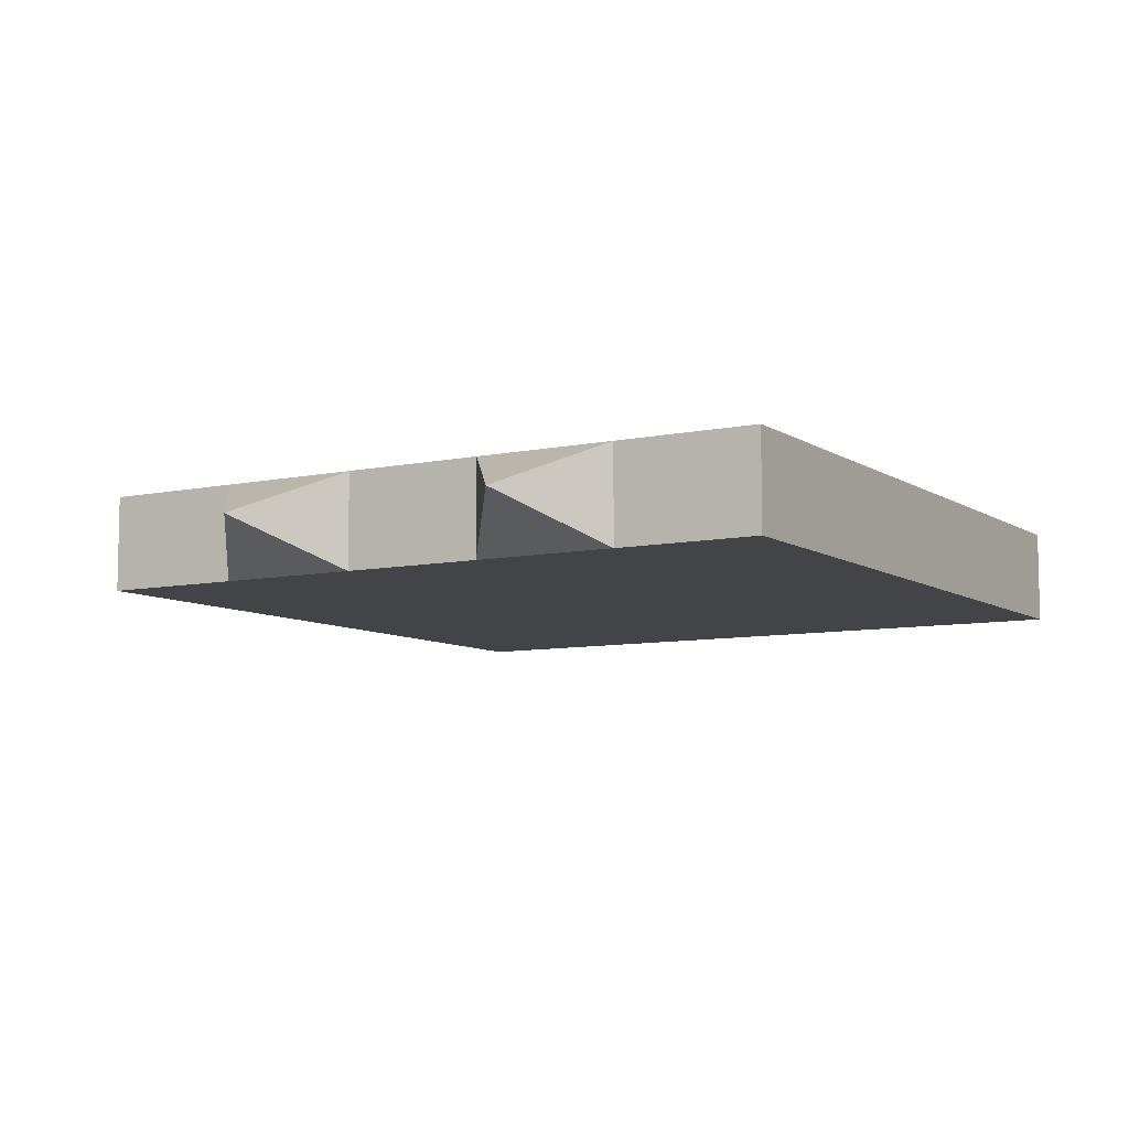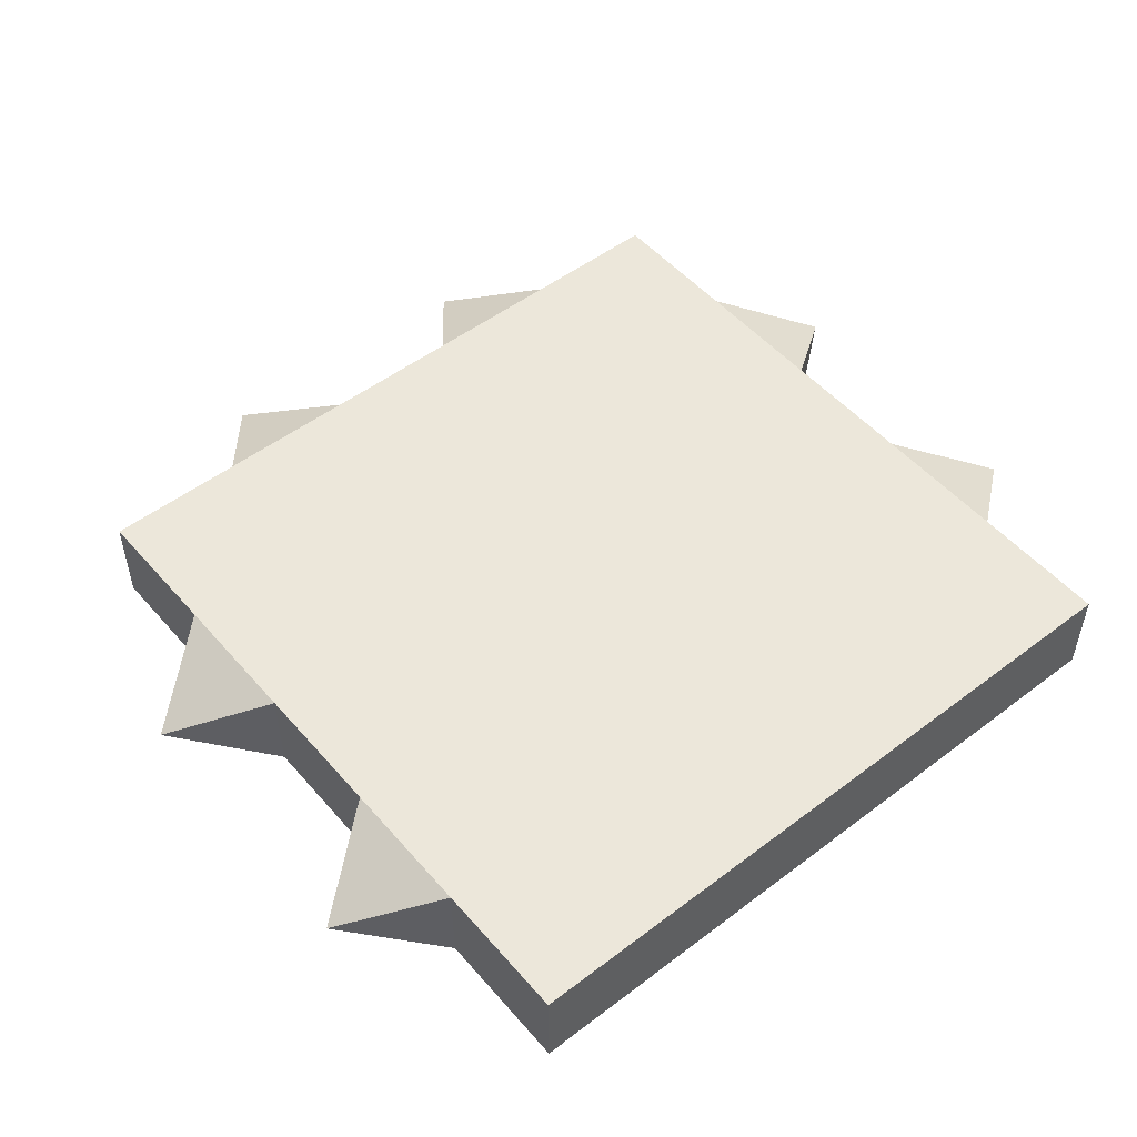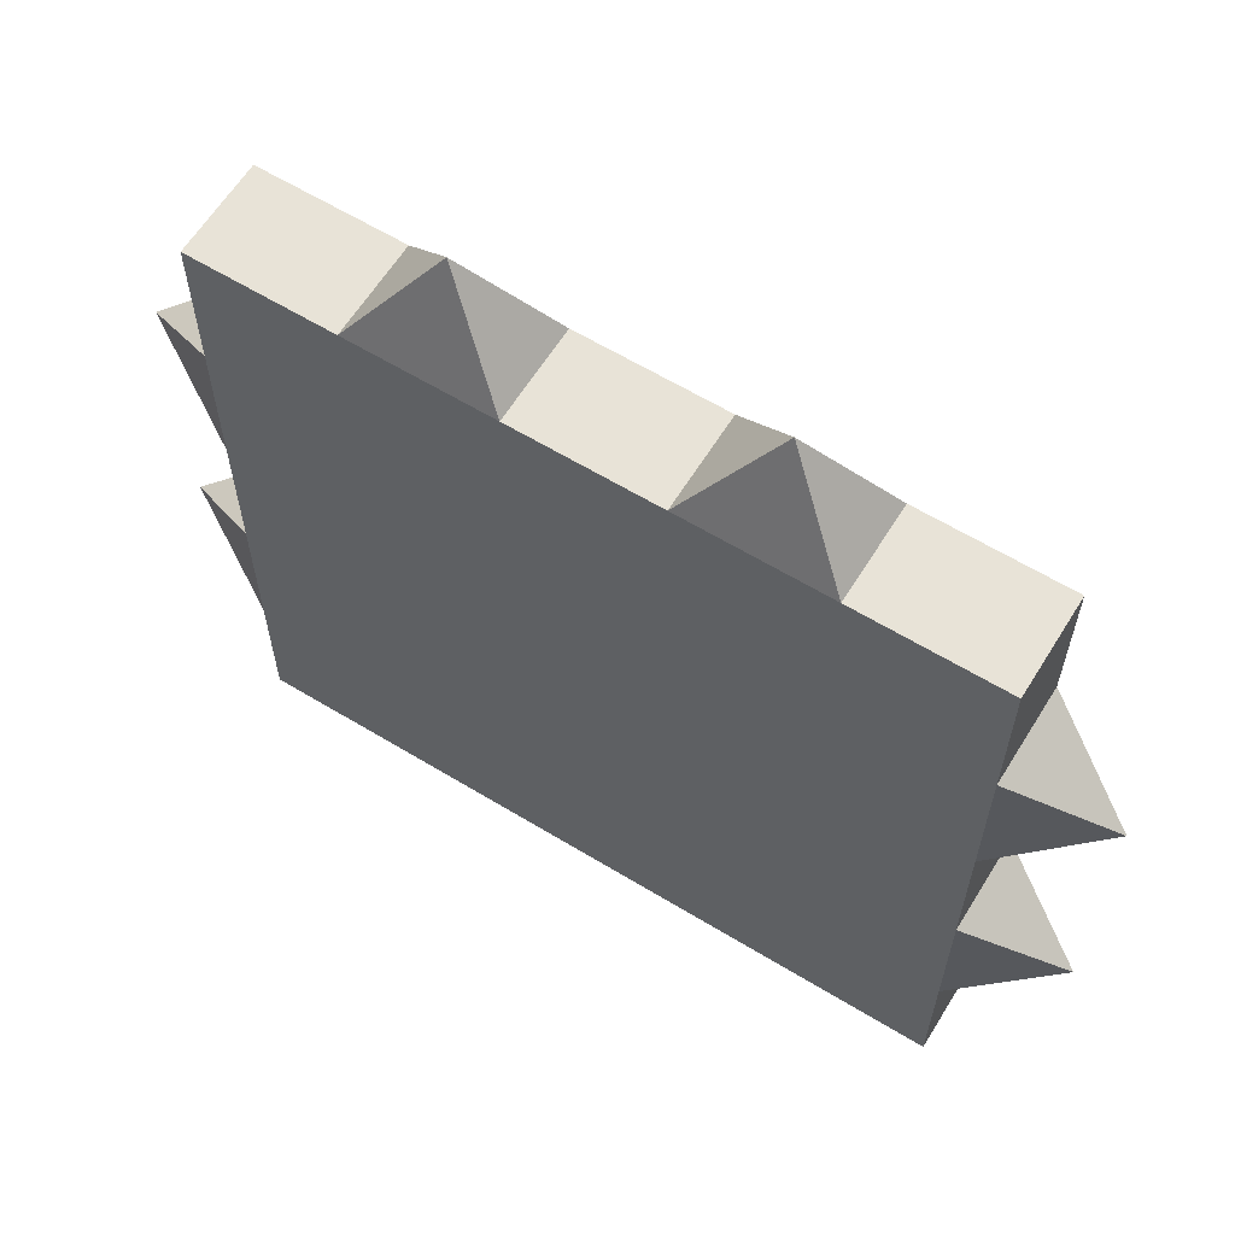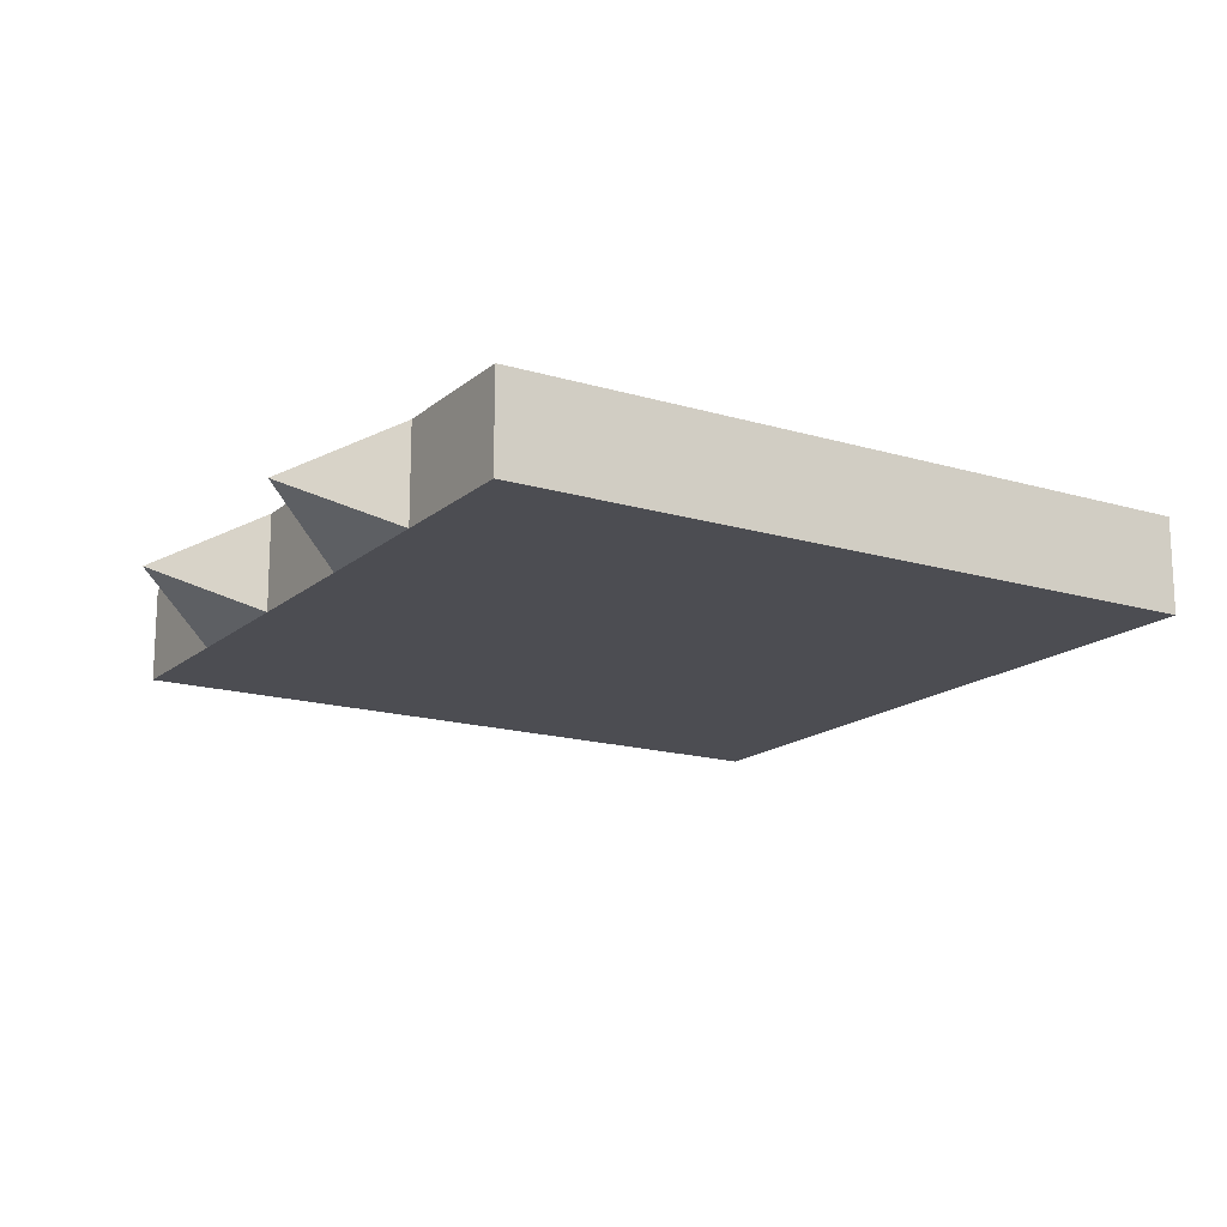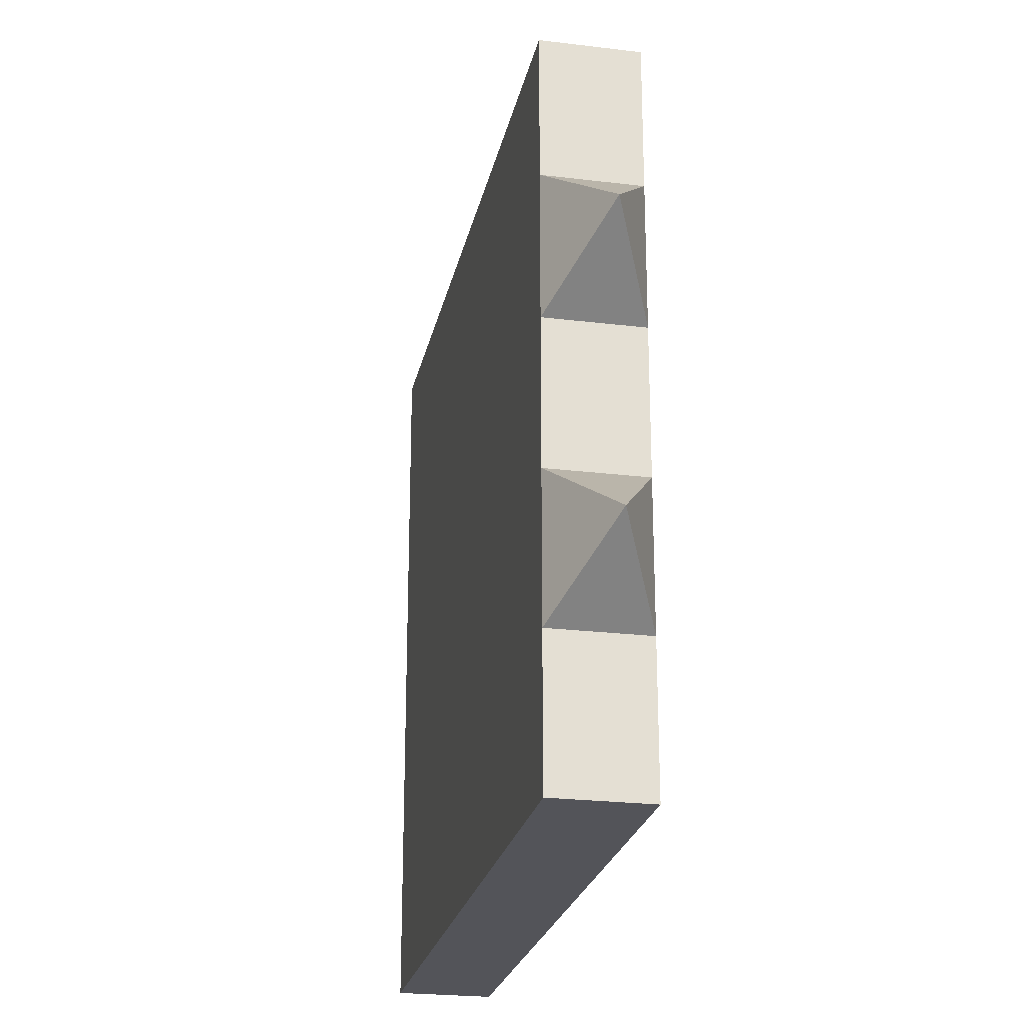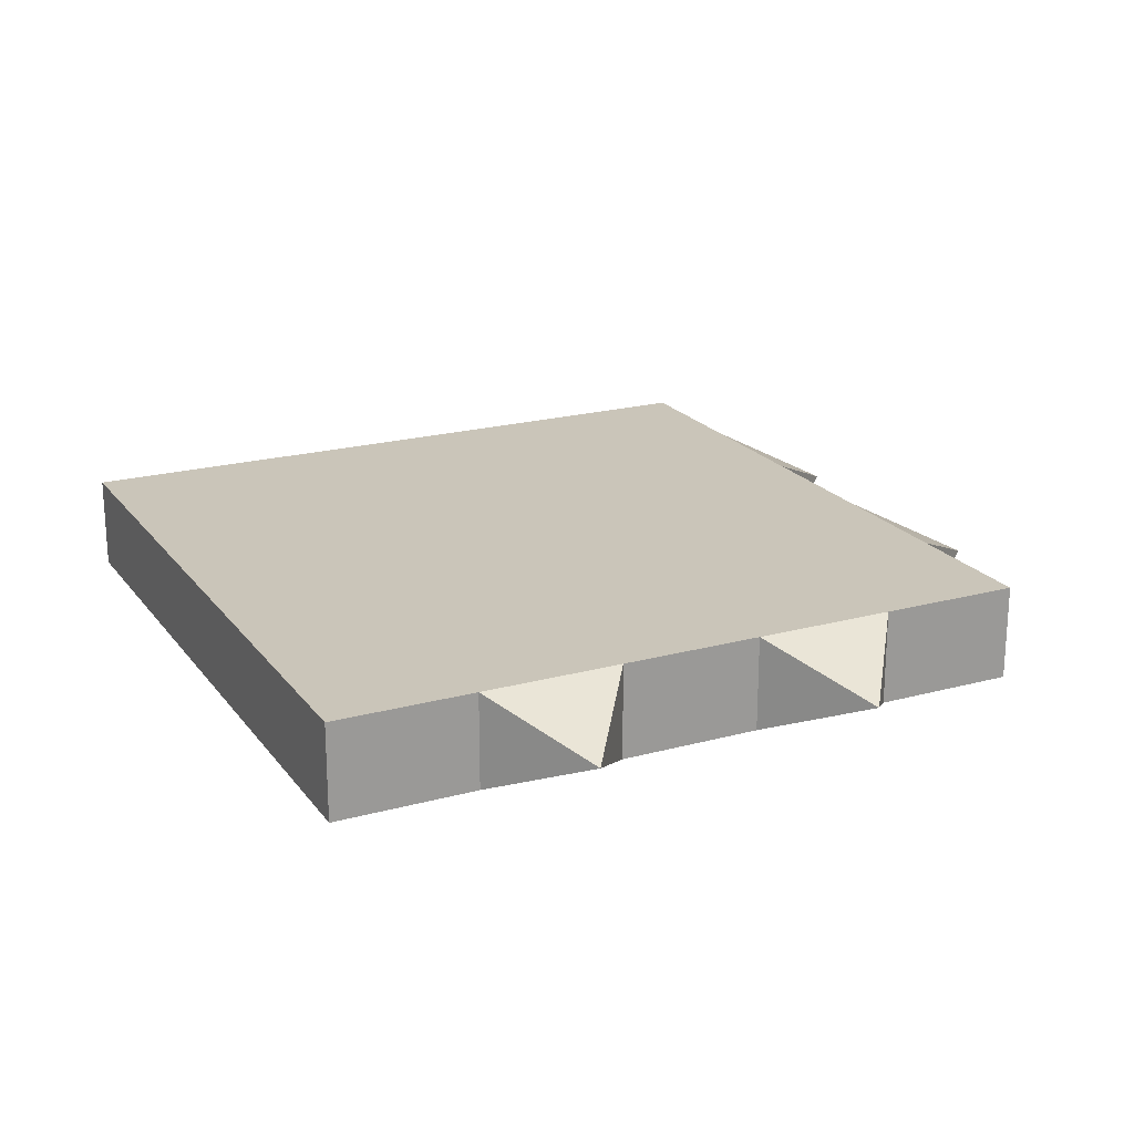
<metadata>
{"format":"obj","ext":"obj","renderer":"f3d","projection":"perspective","resolution":1024,"background":"white","views":[{"elev":-8.0,"azim":-59.3,"up":"+Z"},{"elev":51.3,"azim":-39.5,"up":"+Z"},{"elev":62.0,"azim":31.7,"up":"+Y"},{"elev":-16.3,"azim":-31.6,"up":"+Z"},{"elev":-23.9,"azim":-101.5,"up":"+Y"},{"elev":20.7,"azim":63.8,"up":"+Z"}]}
</metadata>
<code>
o Plane.004
v 0.45 1.6 0.75
v 0.45 1.9 0.75
v 0.75 1.9 0.75
v 0.75 1.6 0.75
v 0.45 1.6 0.95
v 0.75 1.6 0.95
v 0.75 1.9 0.95
v 0.45 1.9 0.95
v -0.45 1.9 0.75
v -0.75 1.9 0.75
v -0.75 1.9 0.95
v -0.45 1.9 0.95
v 0.45 0.4 0.75
v 0.75 0.4 0.75
v 0.75 0.4 0.95
v 0.45 0.4 0.95
v -0.75 0.7 0.75
v -0.75 0.4 0.75
v -0.75 0.4 0.95
v -0.75 0.7 0.95
v -0.45 0.4 0.75
v -0.45 0.4 0.95
v -0.15 0.4 0.75
v -0.15 0.4 0.95
v 0.15 0.4 0.75
v 0.15 0.4 0.95
v 0.15 1.9 0.75
v -0.15 1.9 0.75
v -0.15 1.9 0.95
v 0.15 1.9 0.95
v -0.75 1.6 0.95
v -0.45 1.6 0.95
v -0.15 1.6 0.95
v 0.15 1.6 0.95
v -0.75 1.6 0.75
v -0.45 1.6 0.75
v -0.15 1.6 0.75
v 0.15 1.6 0.75
v 0.15 0.7 0.75
v 0.45 0.7 0.75
v 0.15 1 0.75
v 0.45 1 0.75
v 0.15 1.3 0.75
v 0.45 1.3 0.75
v -0.15 0.7 0.75
v -0.15 1 0.75
v -0.15 1.3 0.75
v -0.45 0.7 0.75
v -0.45 1 0.75
v -0.45 1.3 0.75
v -0.75 1 0.75
v -0.75 1.3 0.75
v 0.45 0.7 0.95
v 0.15 0.7 0.95
v 0.45 1 0.95
v 0.15 1 0.95
v 0.45 1.3 0.95
v 0.15 1.3 0.95
v -0.15 0.7 0.95
v -0.15 1 0.95
v -0.15 1.3 0.95
v -0.45 0.7 0.95
v -0.45 1 0.95
v -0.45 1.3 0.95
v -0.75 1 0.95
v -0.75 1.3 0.95
v 0.75 0.7 0.75
v 0.75 0.7 0.95
v 0.75 1 0.75
v 0.75 1.3 0.75
v 0.75 1.3 0.95
v 0.75 1 0.95
v -0.3 2.1 0.85
v -0.95 1.45 0.85
v -0.95 0.85 0.85
v 0.3 2.1 0.85
v 0.95 0.85 0.85
v 0.95 1.45 0.85
f 1 2 3 4
f 5 6 7 8
f 9 10 11 12
f 13 14 15 16
f 4 3 7 6
f 17 18 19 20
f 18 21 22 19
f 21 23 24 22
f 23 25 26 24
f 25 13 16 26
f 3 2 8 7
f 27 28 29 30
f 31 32 12 11
f 32 33 29 12
f 33 34 30 29
f 34 5 8 30
f 35 10 9 36
f 36 9 28 37
f 37 28 27 38
f 38 27 2 1
f 25 39 40 13
f 39 41 42 40
f 41 43 44 42
f 43 38 1 44
f 23 45 39 25
f 45 46 41 39
f 46 47 43 41
f 47 37 38 43
f 21 48 45 23
f 48 49 46 45
f 49 50 47 46
f 50 36 37 47
f 18 17 48 21
f 17 51 49 48
f 51 52 50 49
f 52 35 36 50
f 26 16 53 54
f 54 53 55 56
f 56 55 57 58
f 58 57 5 34
f 24 26 54 59
f 59 54 56 60
f 60 56 58 61
f 61 58 34 33
f 22 24 59 62
f 62 59 60 63
f 63 60 61 64
f 64 61 33 32
f 19 22 62 20
f 20 62 63 65
f 65 63 64 66
f 66 64 32 31
f 10 35 31 11
f 52 51 65 66
f 14 67 68 15
f 69 70 71 72
f 16 15 68 53
f 53 68 72 55
f 55 72 71 57
f 57 71 6 5
f 13 40 67 14
f 40 42 69 67
f 42 44 70 69
f 44 1 4 70
f 28 9 73
f 35 52 74
f 29 28 73
f 31 35 74
f 12 29 73
f 66 31 74
f 9 12 73
f 52 66 74
f 51 17 75
f 65 51 75
f 20 65 75
f 17 20 75
f 8 2 76
f 69 72 77
f 67 69 77
f 30 8 76
f 68 67 77
f 27 30 76
f 72 68 77
f 2 27 76
f 6 71 78
f 71 70 78
f 70 4 78
f 4 6 78

</code>
